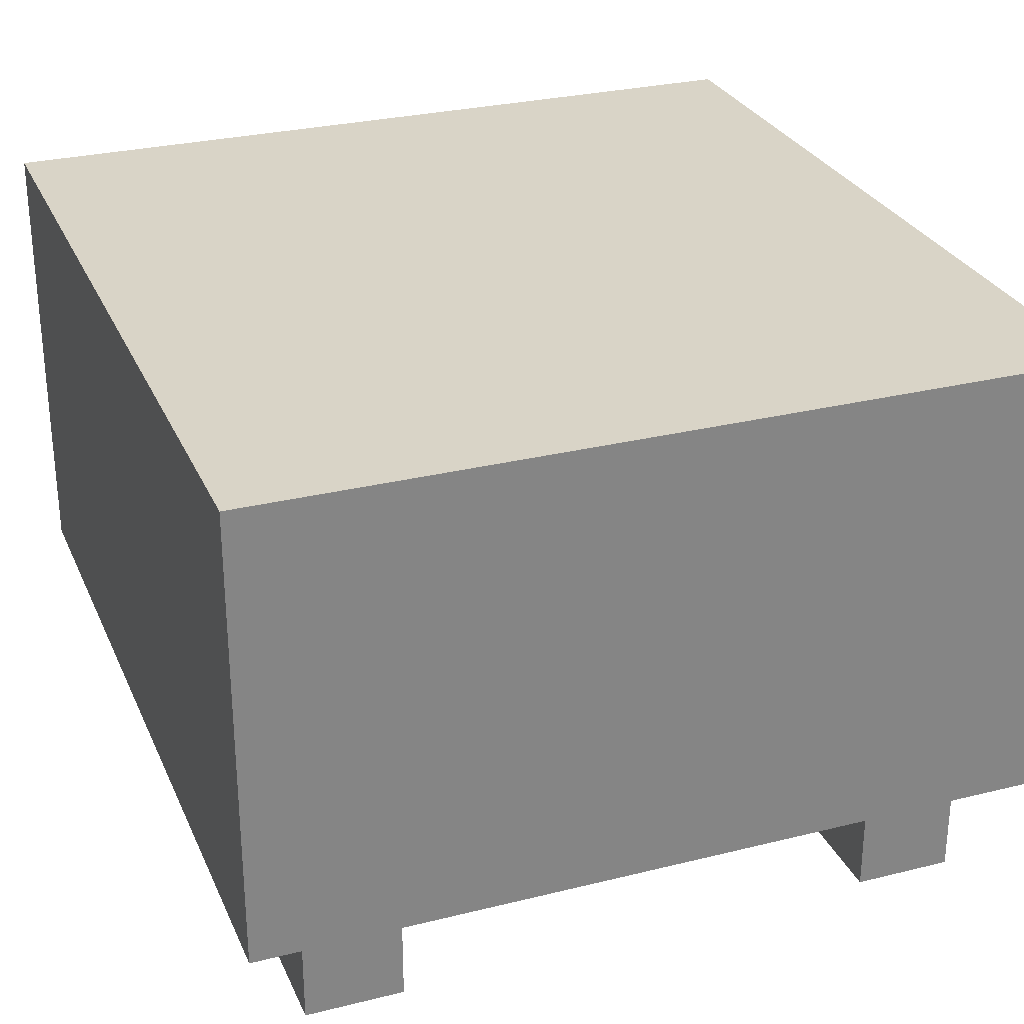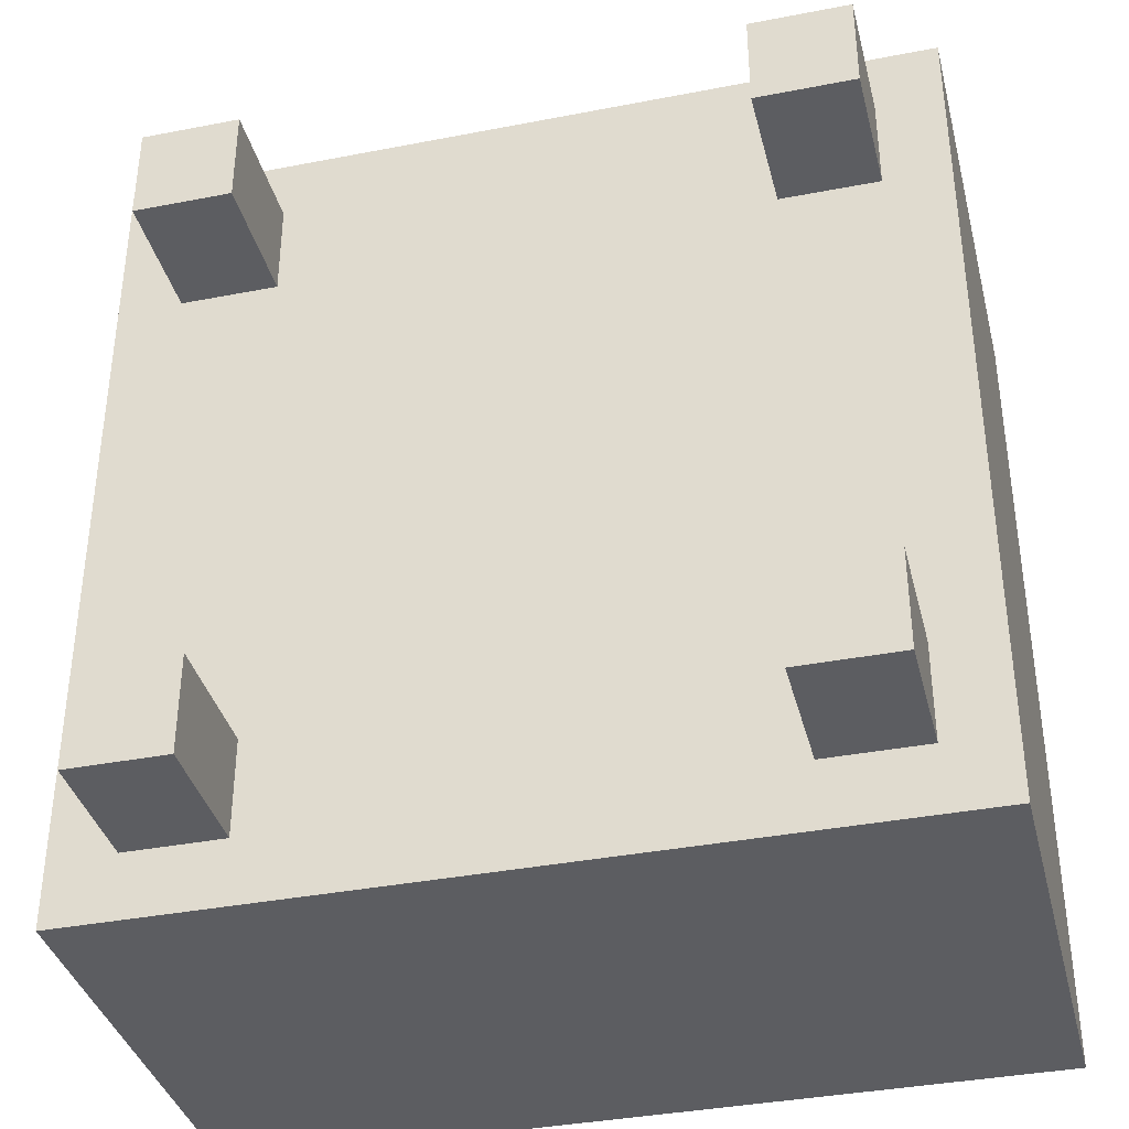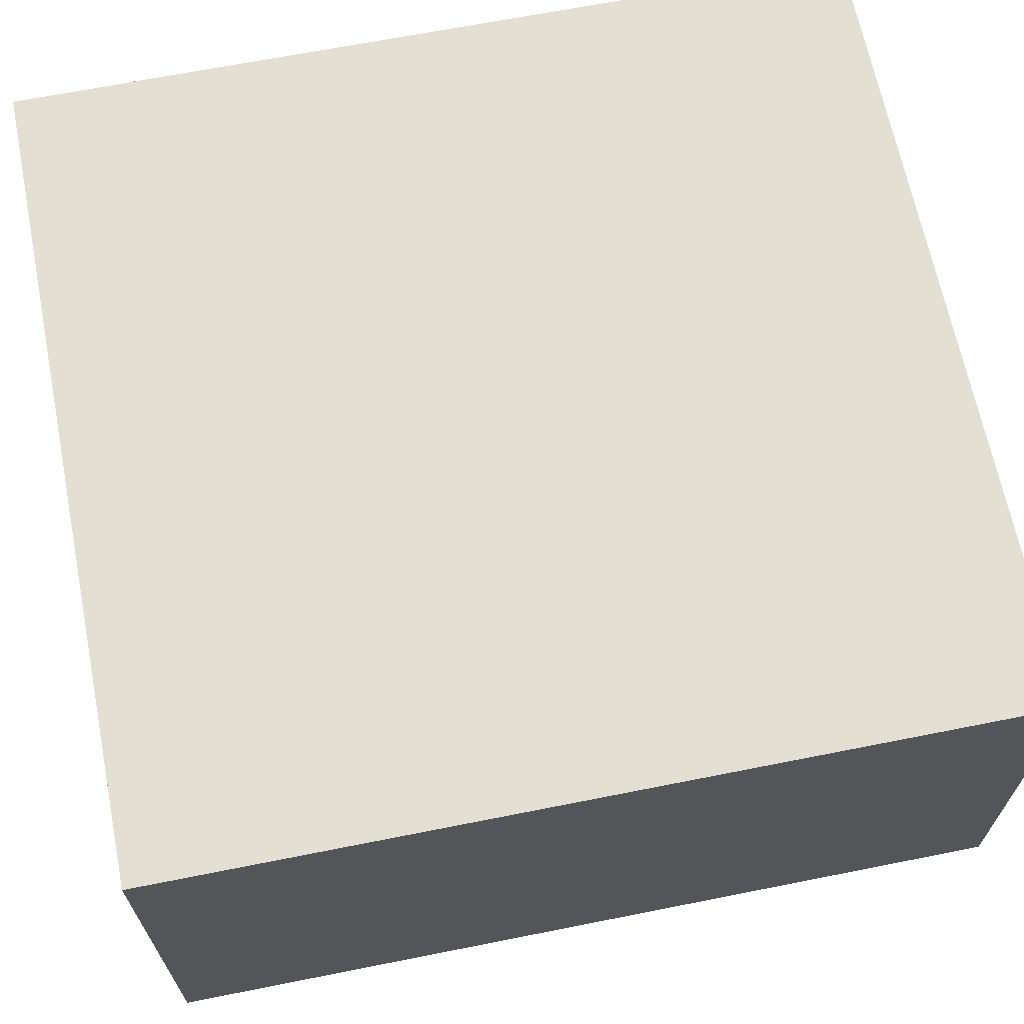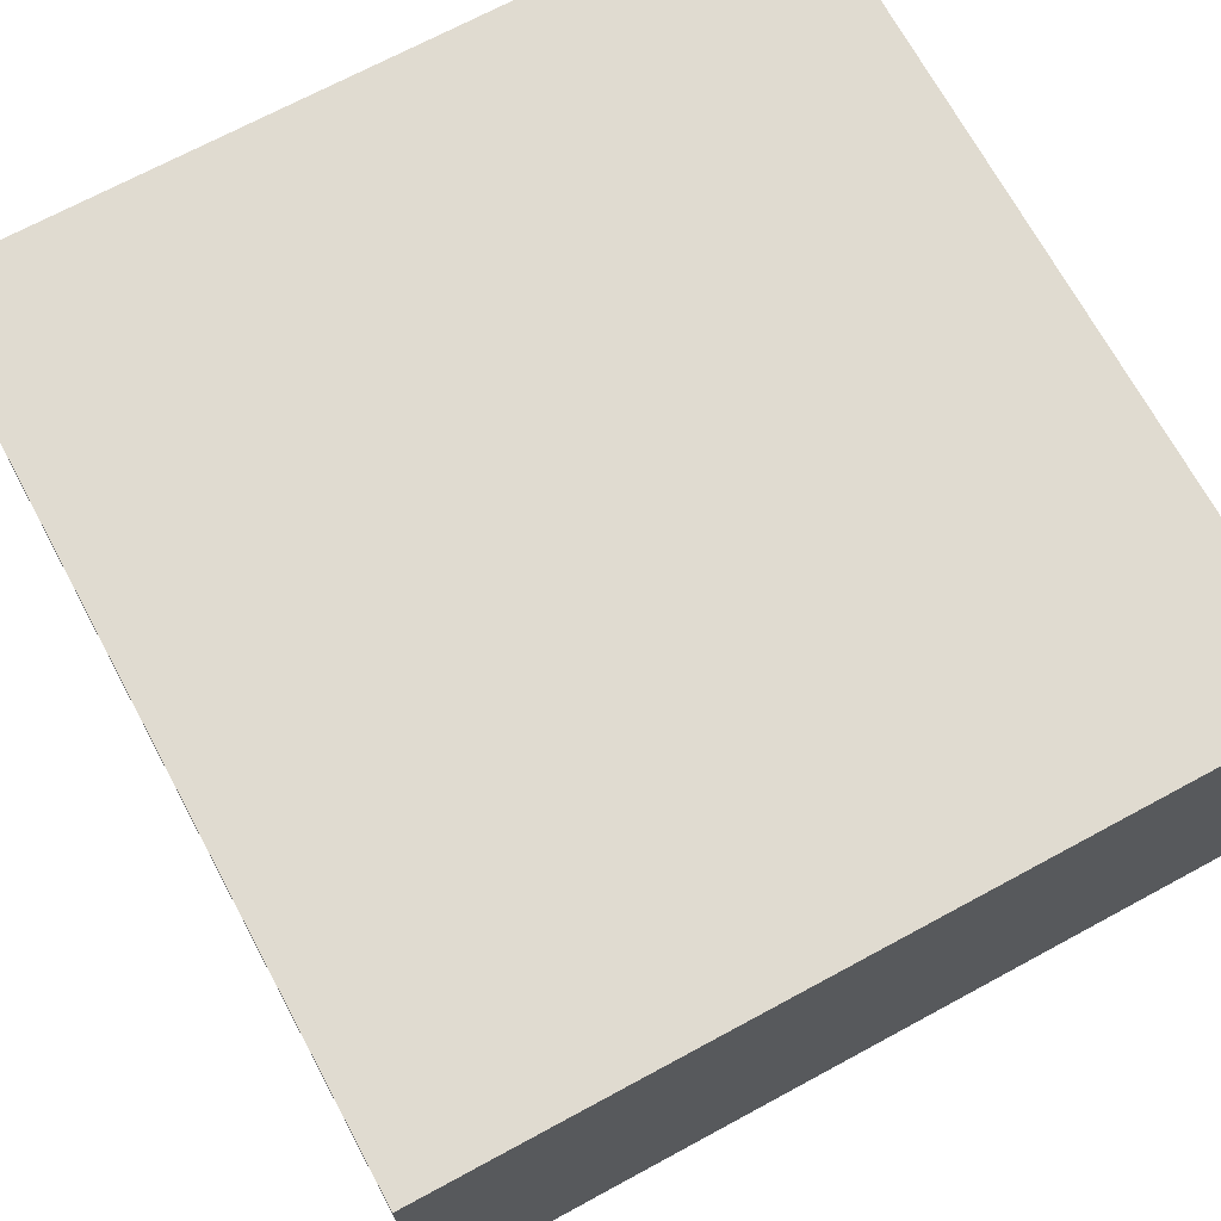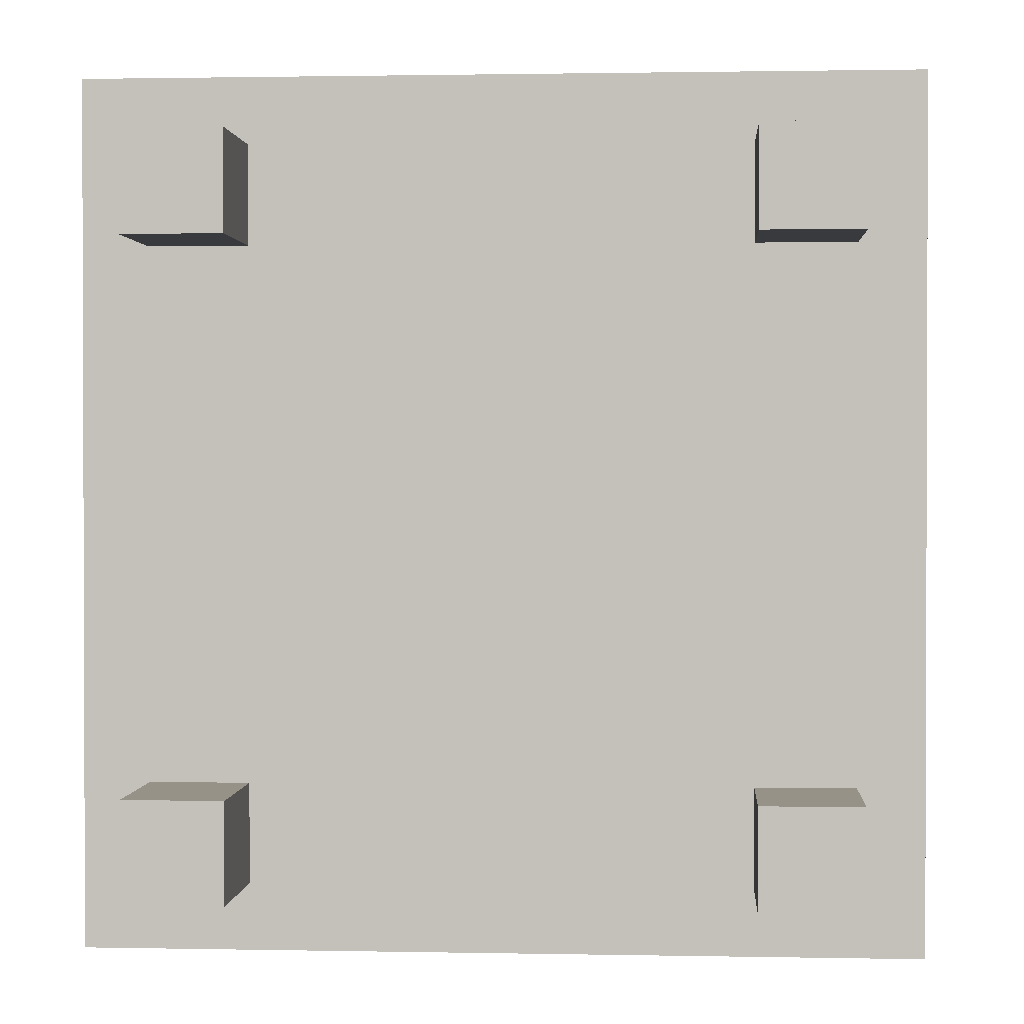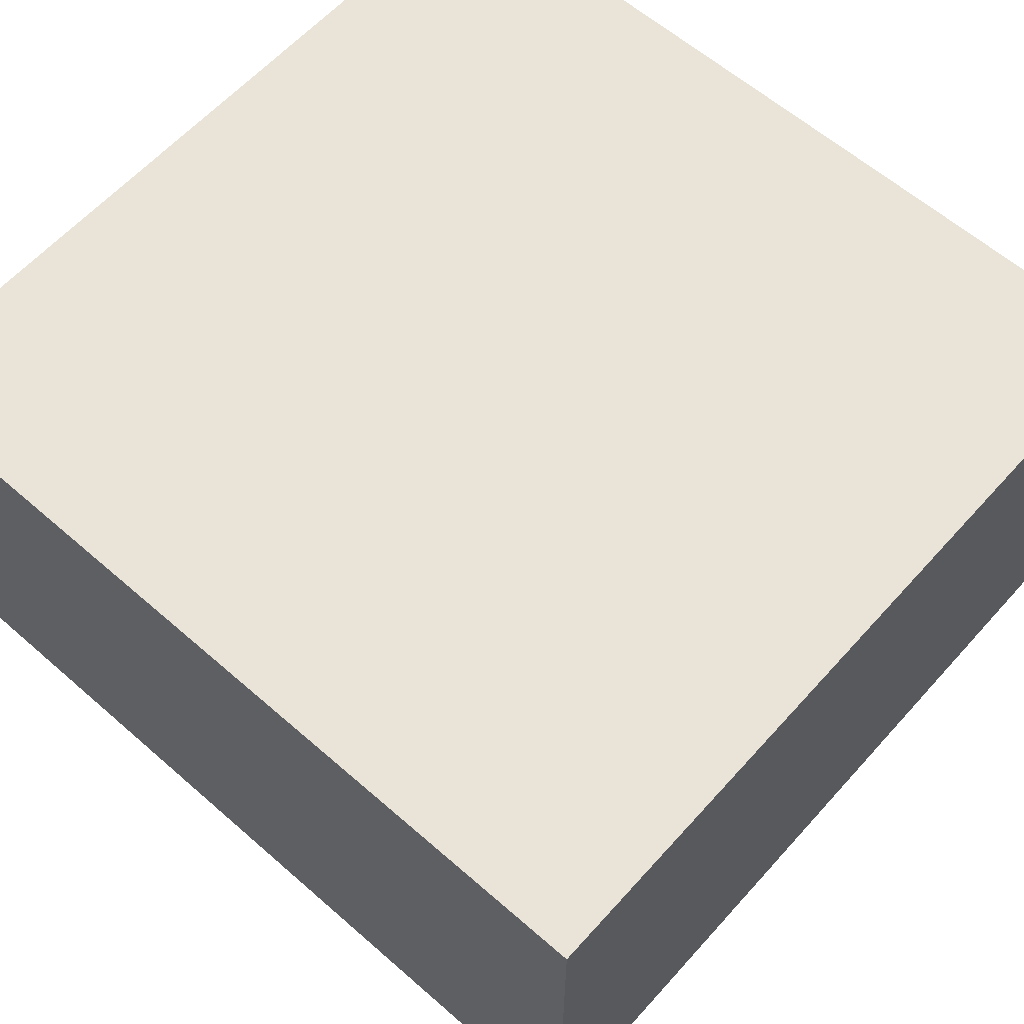
<metadata>
{"format":"obj","ext":"obj","renderer":"f3d","projection":"perspective","resolution":1024,"background":"white","views":[{"elev":28.5,"azim":159.5,"up":"+Y"},{"elev":-37.2,"azim":14.0,"up":"+Z"},{"elev":66.5,"azim":-101.3,"up":"+Y"},{"elev":70.2,"azim":151.6,"up":"+Y"},{"elev":1.1,"azim":4.1,"up":"+Z"},{"elev":61.0,"azim":131.7,"up":"+Y"}]}
</metadata>
<code>
o Untitled.001
v -1 0 1.1
v -1 0 0.8
v -1 -0 -0.8
v -1 -0 -1.1
v -1 0.4 1.1
v -1 0.4 0.8
v -1 0.4 -0.8
v -1 0.4 -1.1
v 0.8 0 1.1
v 0.8 0 0.8
v 0.8 -0 -0.8
v 0.8 -0 -1.1
v 0.8 0.4 1.1
v 0.8 0.4 0.8
v 0.8 0.4 -0.8
v 0.8 0.4 -1.1
v -0.7 0 1.1
v -0.7 0 0.8
v -0.7 -0 -0.8
v -0.7 -0 -1.1
v -0.7 0.4 1.1
v -0.7 0.4 0.8
v -0.7 0.4 -0.8
v -0.7 0.4 -1.1
v 1.1 0 1.1
v 1.1 0 0.8
v 1.1 -0 -0.8
v 1.1 -0 -1.1
v 1.1 0.4 1.1
v 1.1 0.4 0.8
v 1.1 0.4 -0.8
v 1.1 0.4 -1.1
v -1 0 1.1
v -1 0.4 1.1
v -0.7 0 1.1
v -0.7 0.4 1.1
v 0.8 0 1.1
v 0.8 0.4 1.1
v 1.1 0 1.1
v 1.1 0.4 1.1
v -1 -0 -0.8
v -1 0.4 -0.8
v -0.7 -0 -0.8
v -0.7 0.4 -0.8
v 0.8 -0 -0.8
v 0.8 0.4 -0.8
v 1.1 -0 -0.8
v 1.1 0.4 -0.8
v -1 0 0.8
v -1 0.4 0.8
v -0.7 0 0.8
v -0.7 0.4 0.8
v 0.8 0 0.8
v 0.8 0.4 0.8
v 1.1 0 0.8
v 1.1 0.4 0.8
v -1 -0 -1.1
v -1 0.4 -1.1
v -0.7 -0 -1.1
v -0.7 0.4 -1.1
v 0.8 -0 -1.1
v 0.8 0.4 -1.1
v 1.1 -0 -1.1
v 1.1 0.4 -1.1
v -1 0 1.1
v -0.7 0 1.1
v 0.8 0 1.1
v 1.1 0 1.1
v -1 0 0.8
v -0.7 0 0.8
v 0.8 0 0.8
v 1.1 0 0.8
v -1 -0 -0.8
v -0.7 -0 -0.8
v 0.8 -0 -0.8
v 1.1 -0 -0.8
v -1 -0 -1.1
v -0.7 -0 -1.1
v 0.8 -0 -1.1
v 1.1 -0 -1.1
v -1 0.4 1.1
v -0.7 0.4 1.1
v 0.8 0.4 1.1
v 1.1 0.4 1.1
v -1 0.4 0.8
v -0.7 0.4 0.8
v 0.8 0.4 0.8
v 1.1 0.4 0.8
v -1 0.4 -0.8
v -0.7 0.4 -0.8
v 0.8 0.4 -0.8
v 1.1 0.4 -0.8
v -1 0.4 -1.1
v -0.7 0.4 -1.1
v 0.8 0.4 -1.1
v 1.1 0.4 -1.1
v -1.2 0.4 1.3
v -1.2 0.4 -1.3
v -1.2 1.8 1.3
v -1.2 1.8 -1.3
v 1.3 0.4 1.3
v 1.3 0.4 -1.3
v 1.3 1.8 1.3
v 1.3 1.8 -1.3
v -1.2 0.4 1.3
v -1.2 1.8 1.3
v 1.3 0.4 1.3
v 1.3 1.8 1.3
v -1.2 0.4 -1.3
v -1.2 1.8 -1.3
v 1.3 0.4 -1.3
v 1.3 1.8 -1.3
v -1.2 0.4 1.3
v 1.3 0.4 1.3
v -1.2 0.4 -1.3
v 1.3 0.4 -1.3
v -1.2 1.8 1.3
v 1.3 1.8 1.3
v -1.2 1.8 -1.3
v 1.3 1.8 -1.3
f 5 2 1
f 6 2 5
f 7 4 3
f 8 4 7
f 13 10 9
f 14 10 13
f 15 12 11
f 16 12 15
f 17 18 21
f 21 18 22
f 19 20 23
f 23 20 24
f 25 26 29
f 29 26 30
f 27 28 31
f 31 28 32
f 35 34 33
f 36 34 35
f 39 38 37
f 40 38 39
f 43 42 41
f 44 42 43
f 47 46 45
f 48 46 47
f 49 50 51
f 51 50 52
f 53 54 55
f 55 54 56
f 57 58 59
f 59 58 60
f 61 62 63
f 63 62 64
f 69 66 65
f 70 66 69
f 71 68 67
f 72 68 71
f 77 74 73
f 78 74 77
f 79 76 75
f 80 76 79
f 81 82 85
f 85 82 86
f 83 84 87
f 87 84 88
f 89 90 93
f 93 90 94
f 91 92 95
f 95 92 96
f 99 98 97
f 100 98 99
f 101 102 103
f 103 102 104
f 107 106 105
f 108 106 107
f 109 110 111
f 111 110 112
f 115 114 113
f 116 114 115
f 117 118 119
f 119 118 120

</code>
